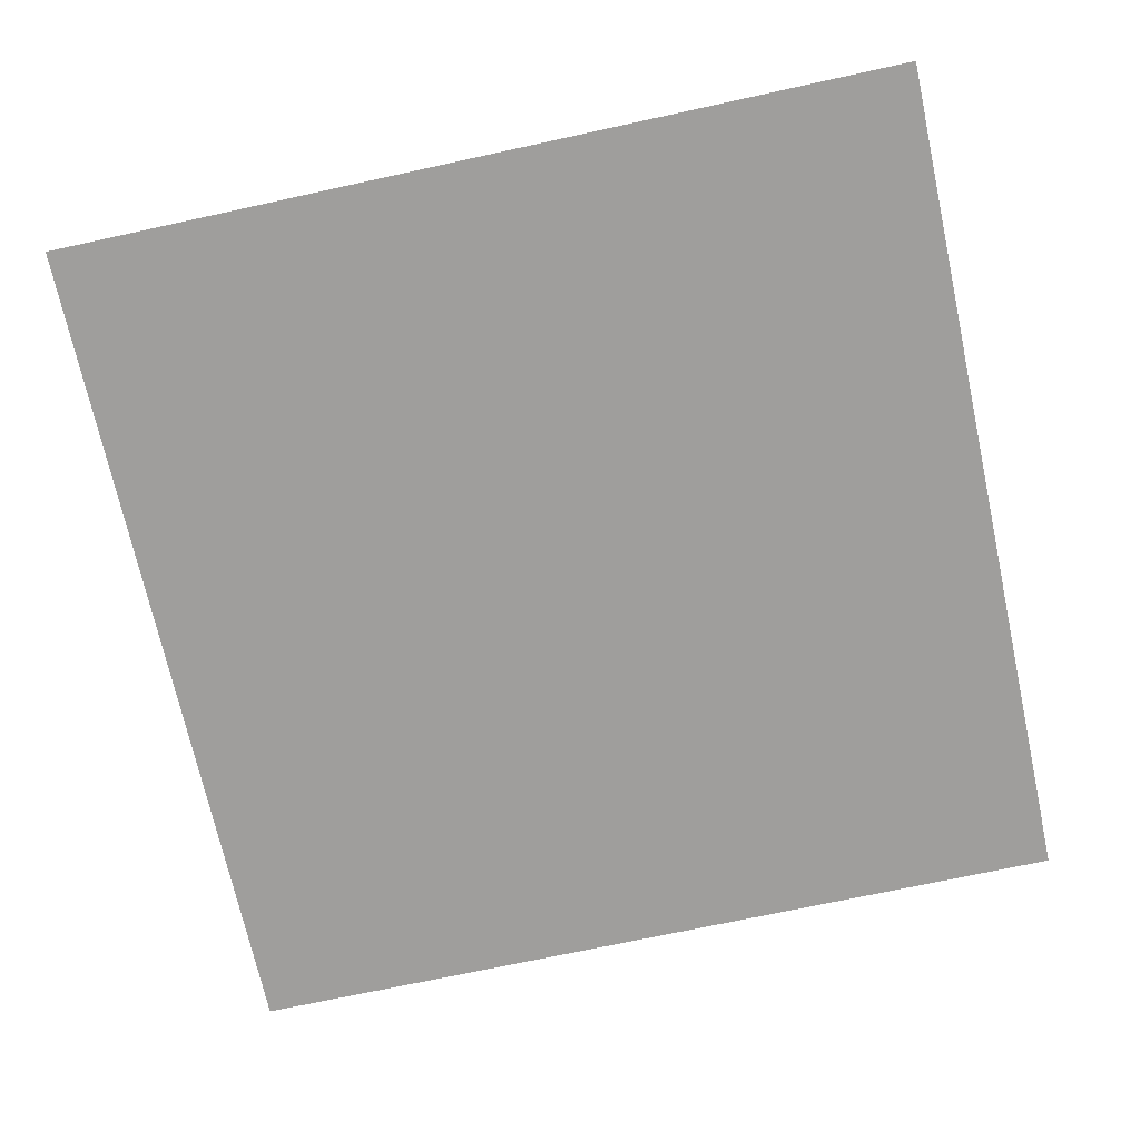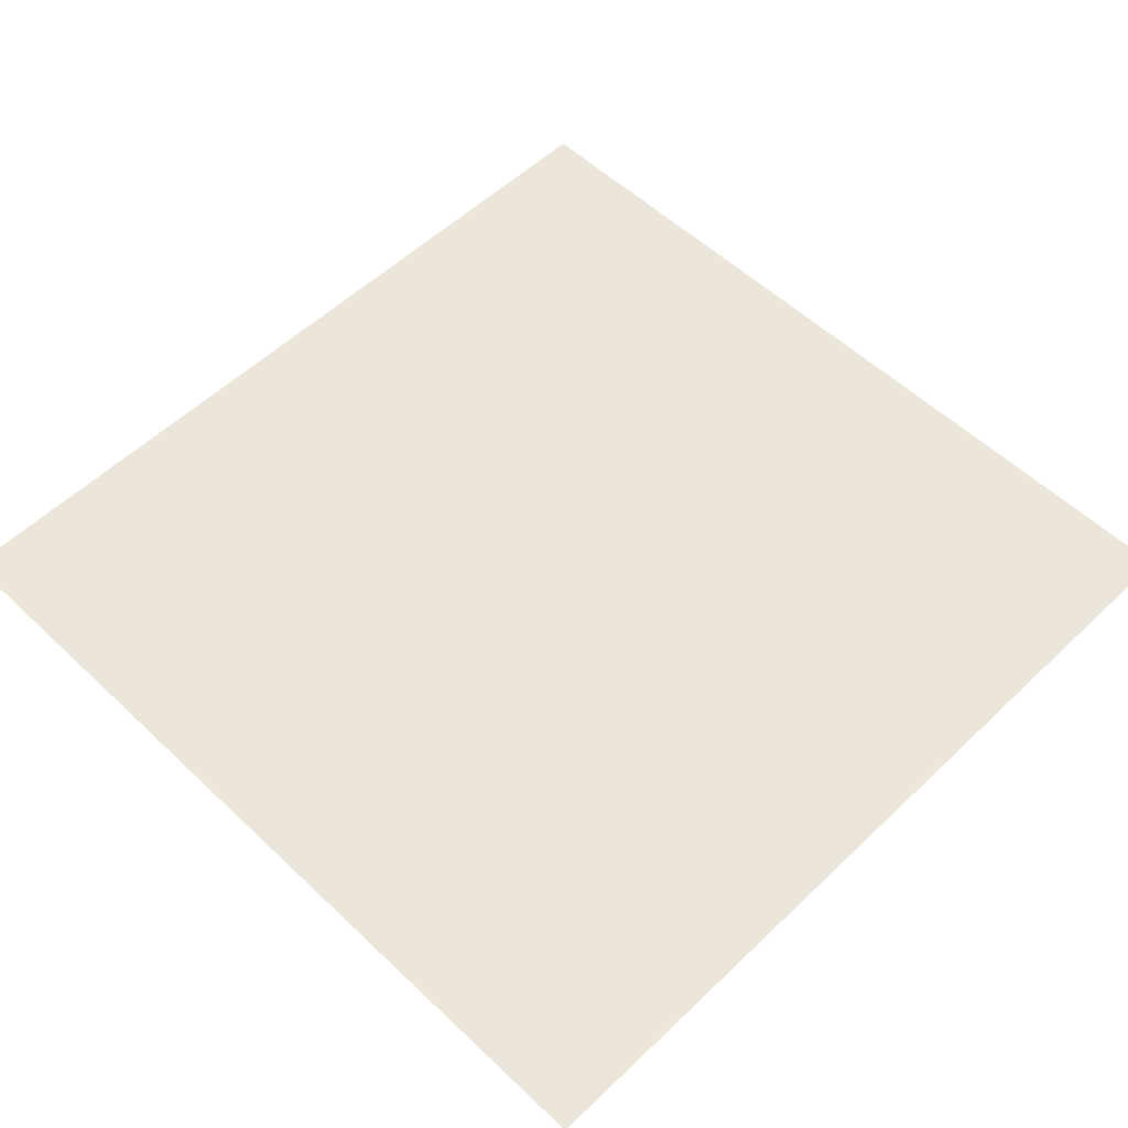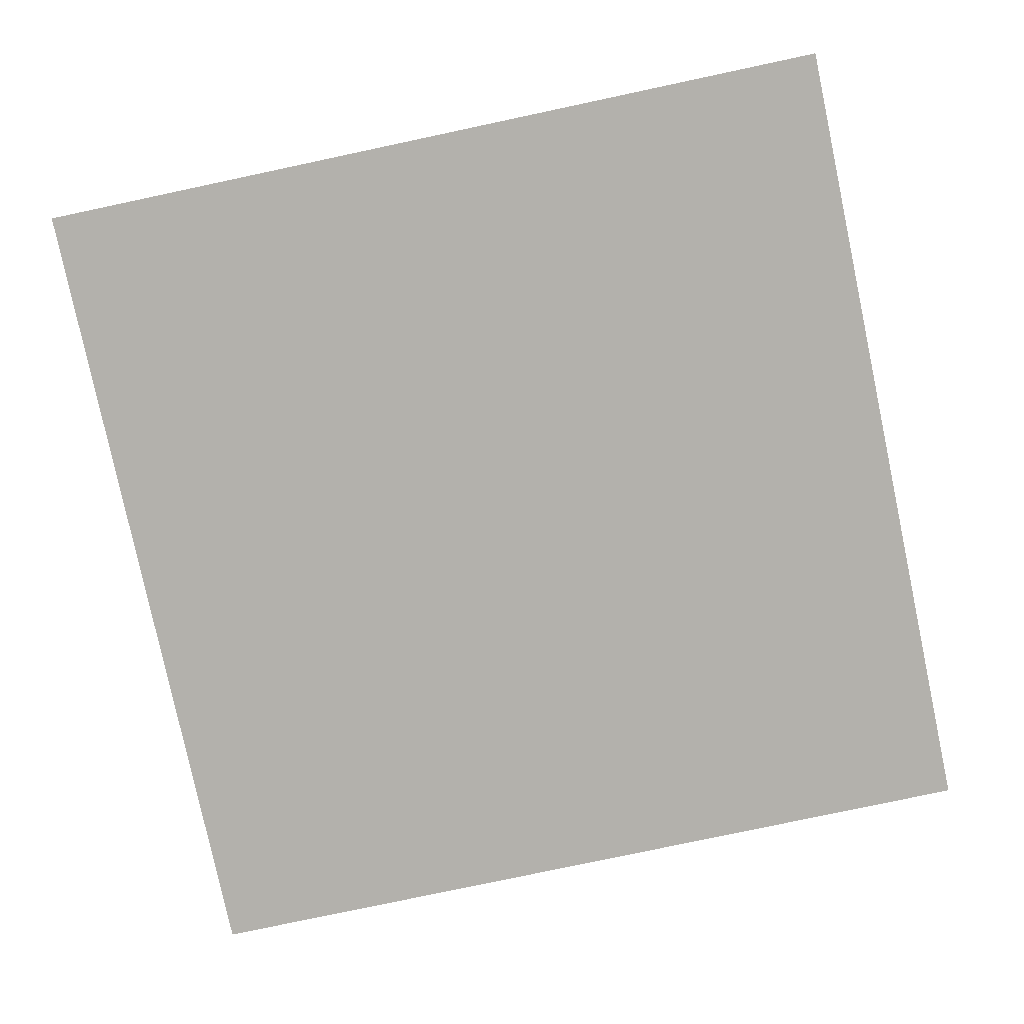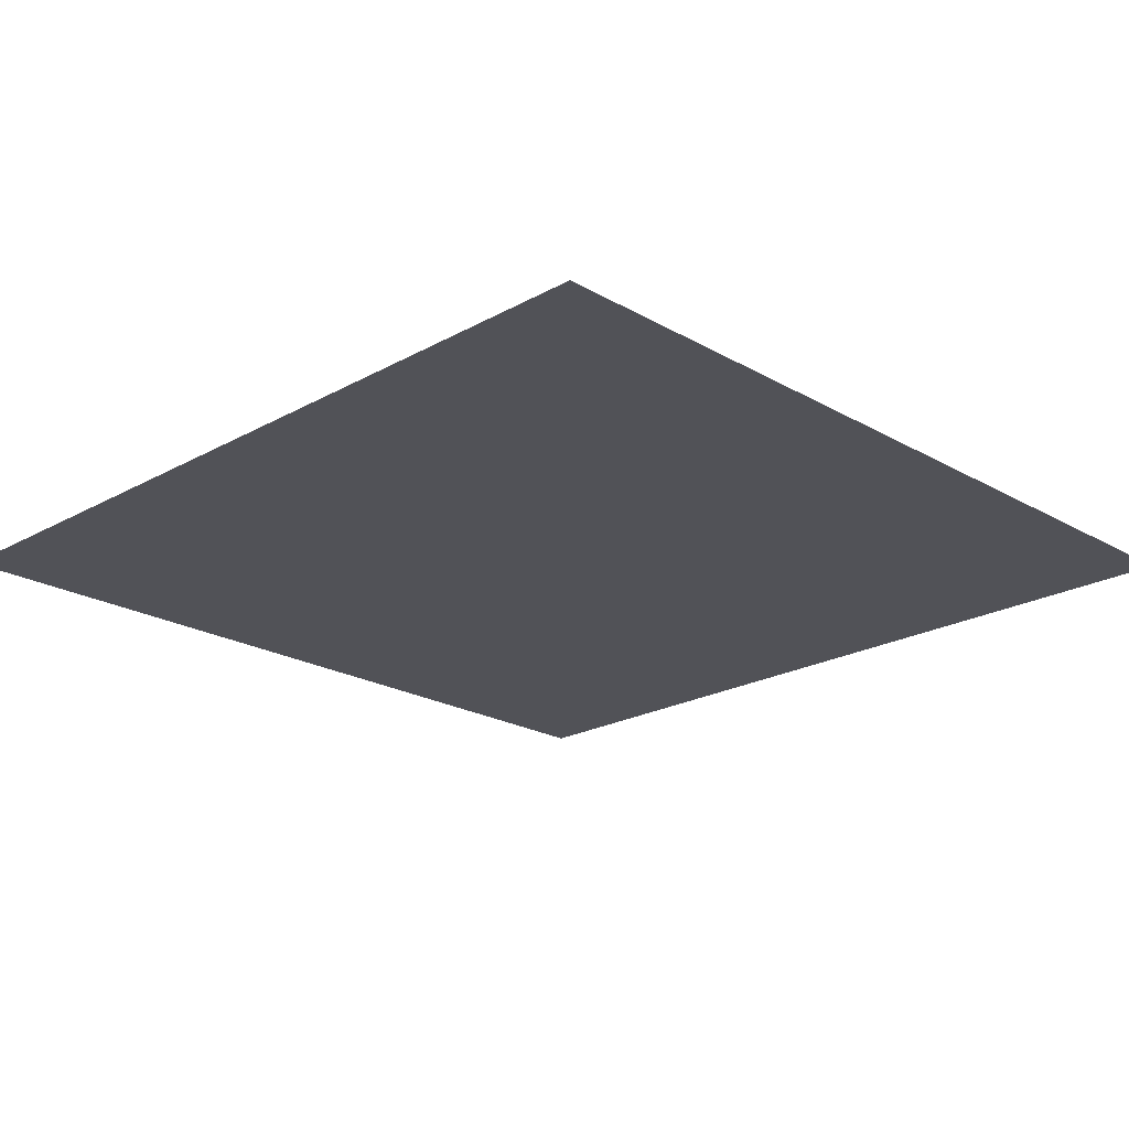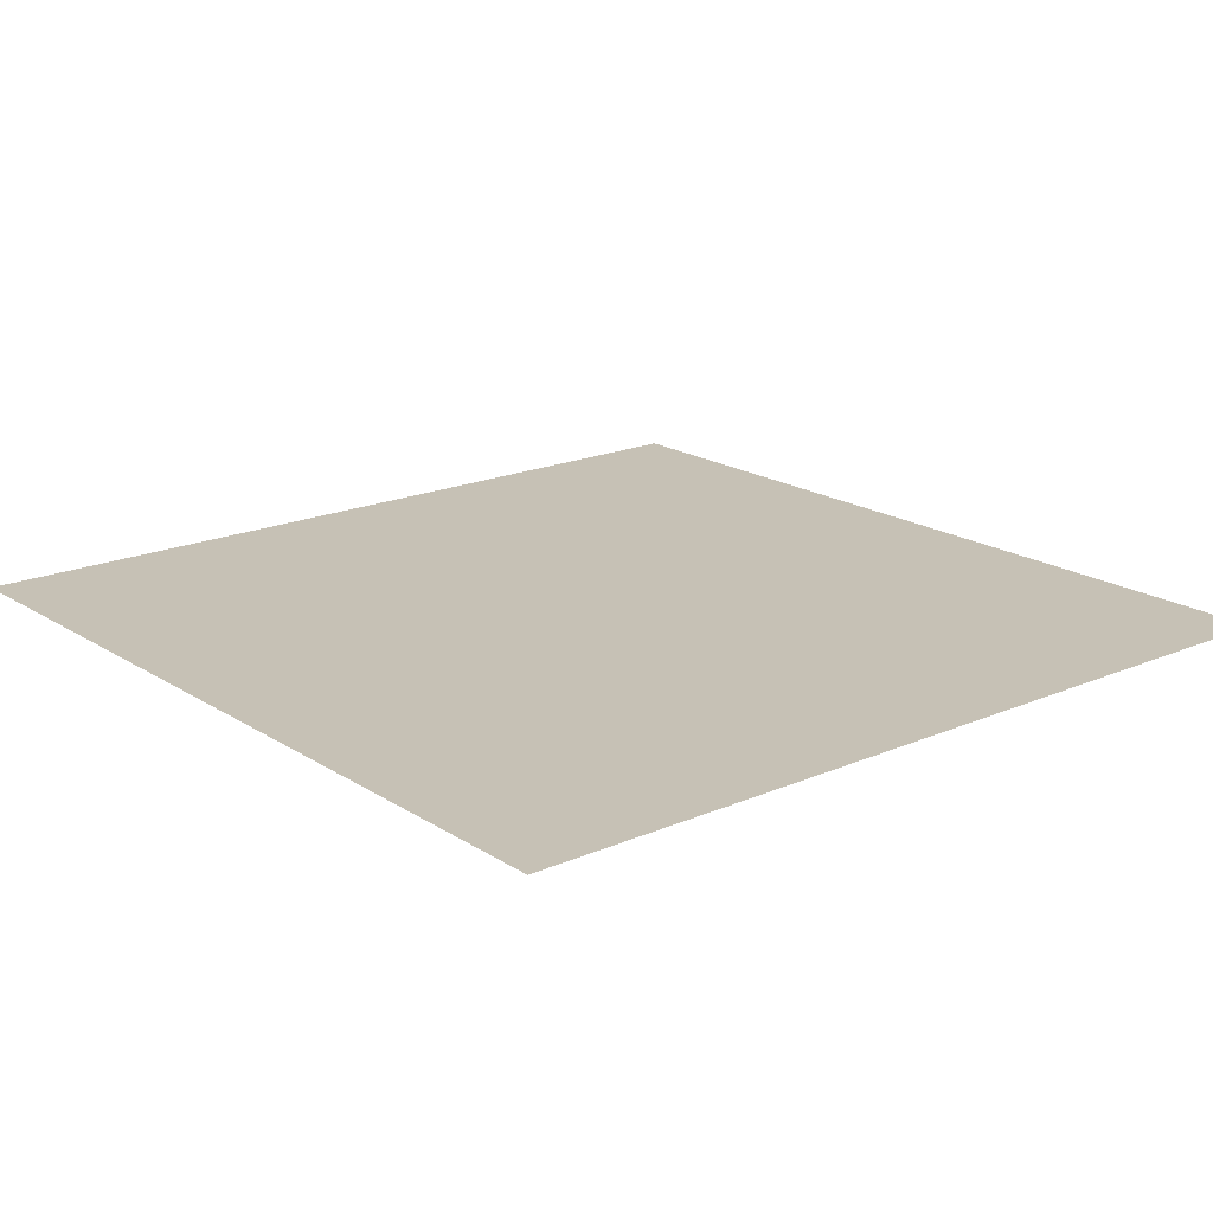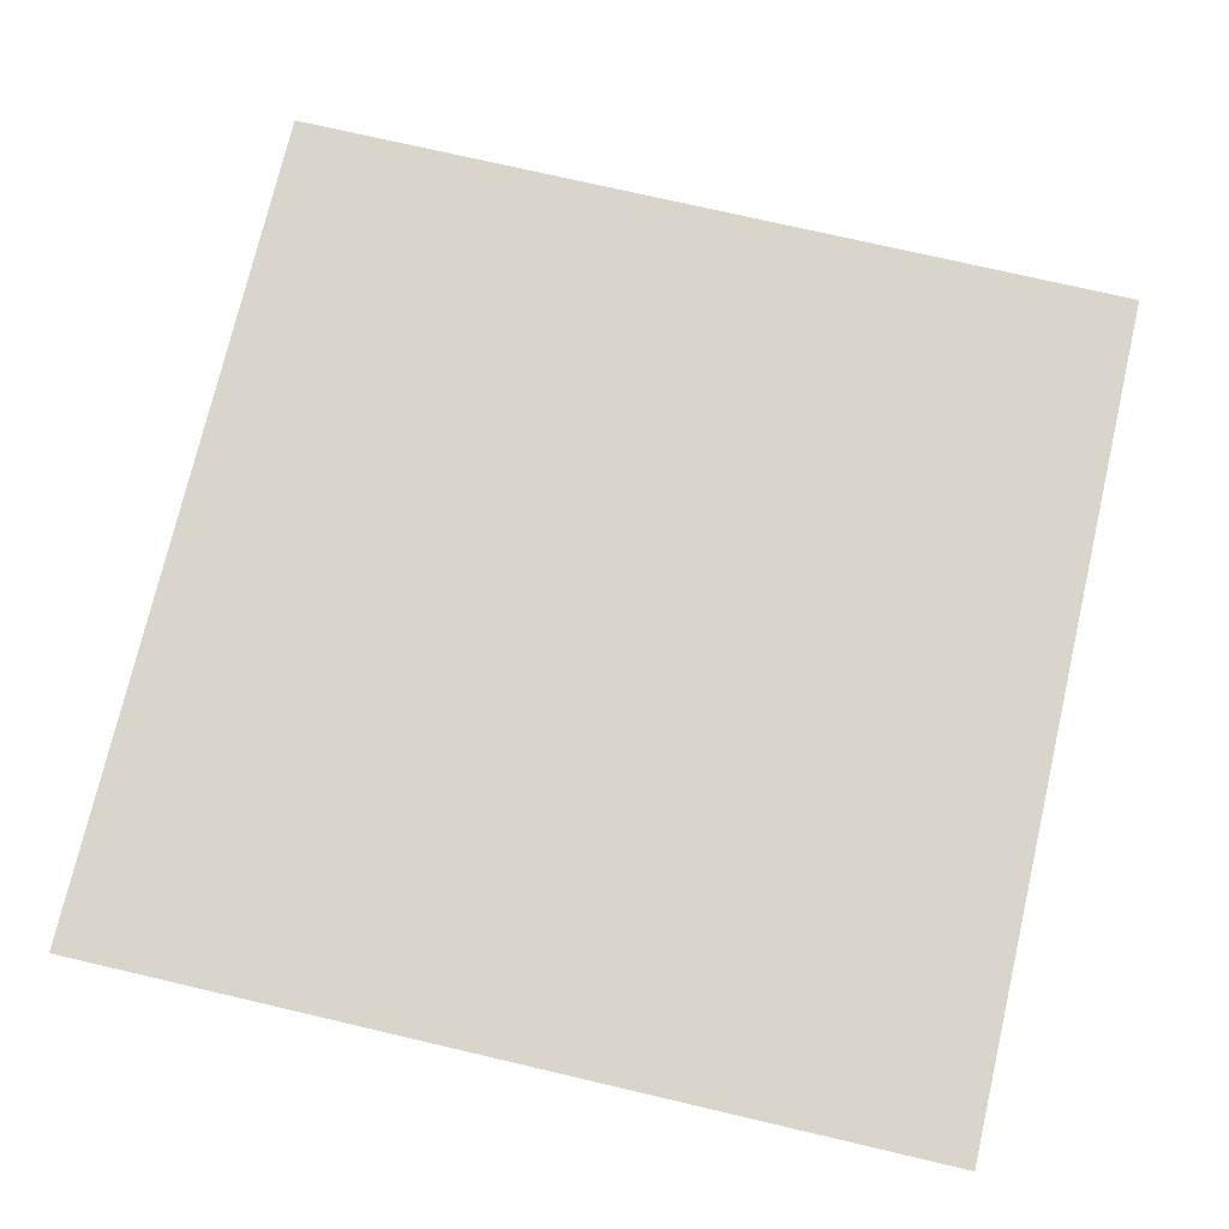
<metadata>
{"format":"obj","ext":"obj","renderer":"f3d","projection":"perspective","resolution":1024,"background":"white","views":[{"elev":-70.9,"azim":-167.7,"up":"+Y"},{"elev":55.1,"azim":44.9,"up":"+Y"},{"elev":-79.1,"azim":102.0,"up":"+Y"},{"elev":-21.5,"azim":44.6,"up":"+Y"},{"elev":18.8,"azim":-129.6,"up":"+Y"},{"elev":74.2,"azim":13.1,"up":"+Y"}]}
</metadata>
<code>
g floor_indoor_carpet1_3
v 0.5035 -1.208e-07 0.5035
v -0.5035 -1.121e-08 0.5035
v -0.5035 1.208e-07 -0.5035
v 0.5035 1.121e-08 -0.5035
g floor_indoor_carpet1_3_0
f 3 2 1
f 4 3 1

</code>
